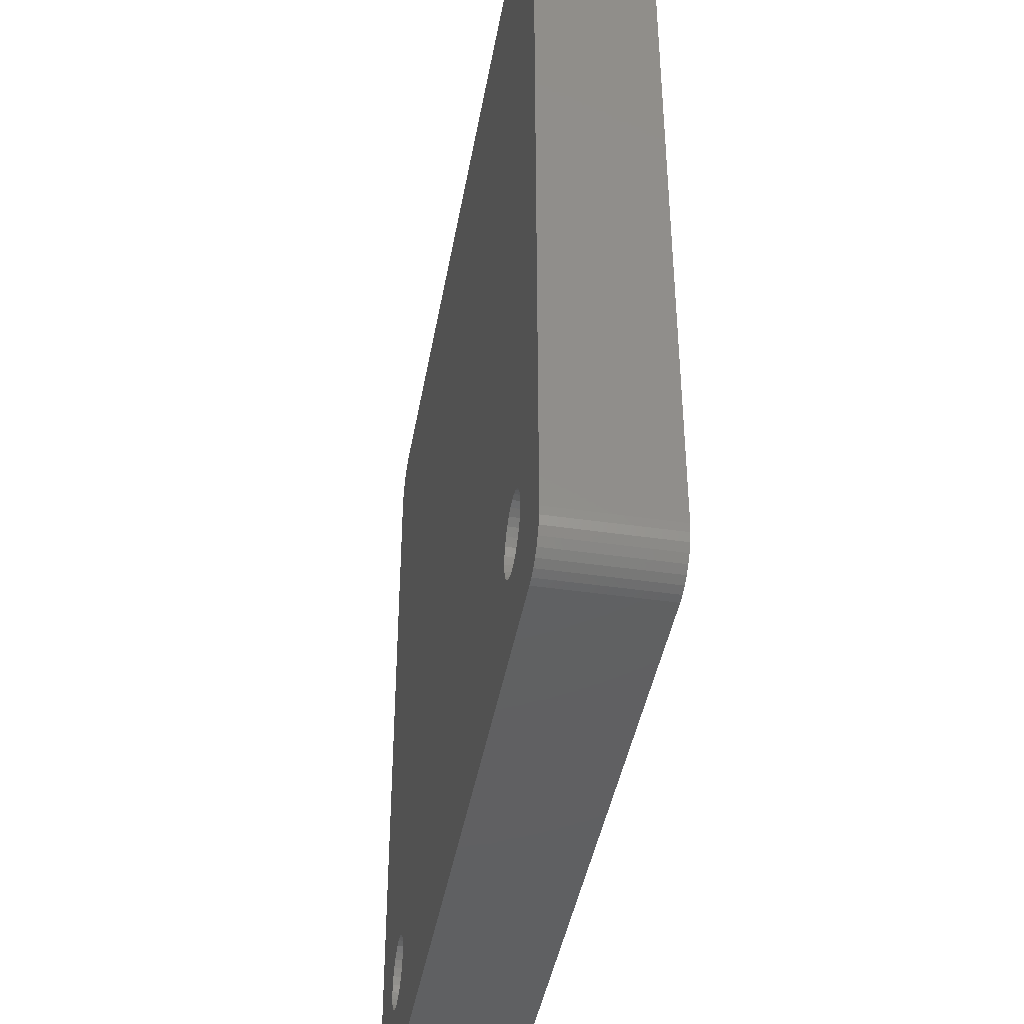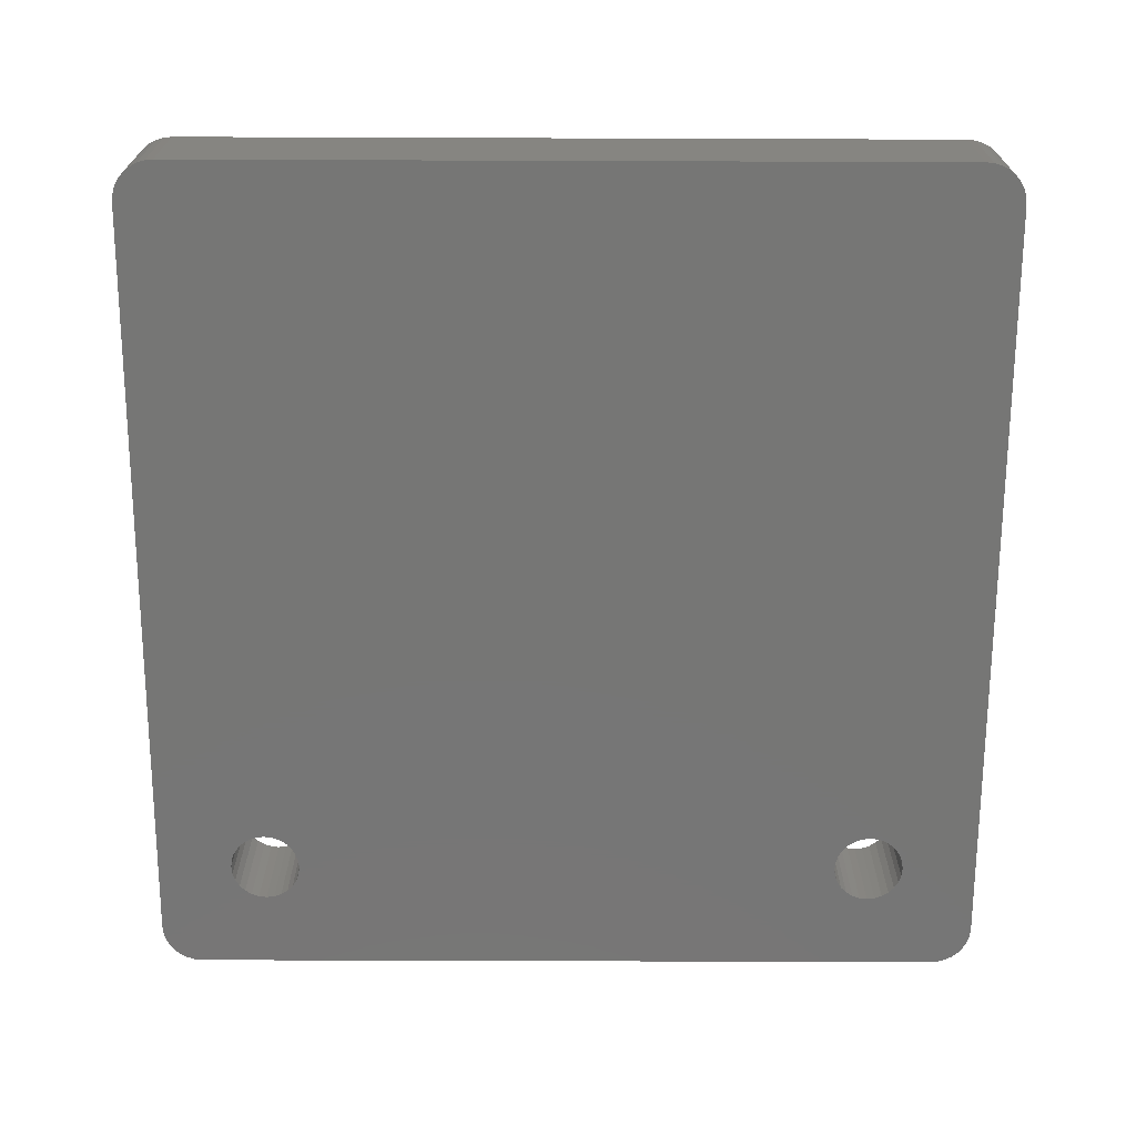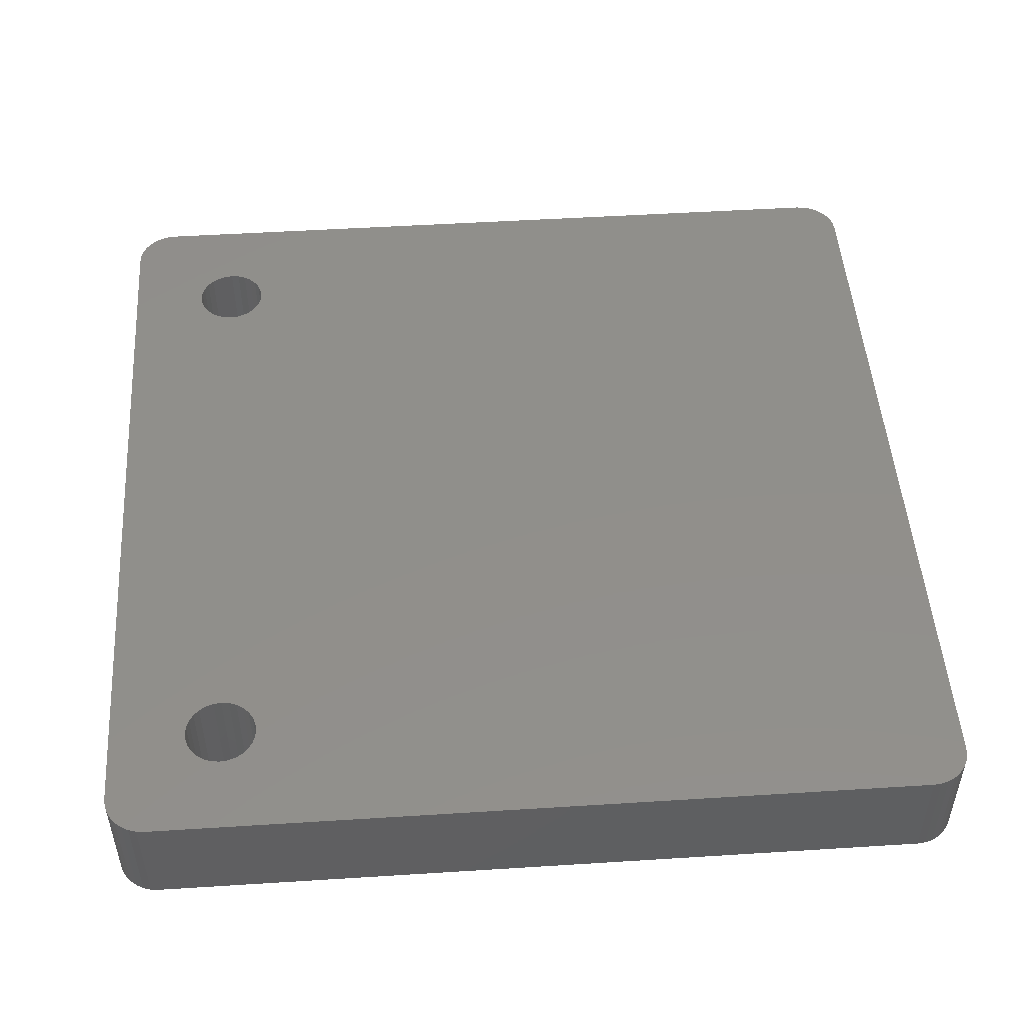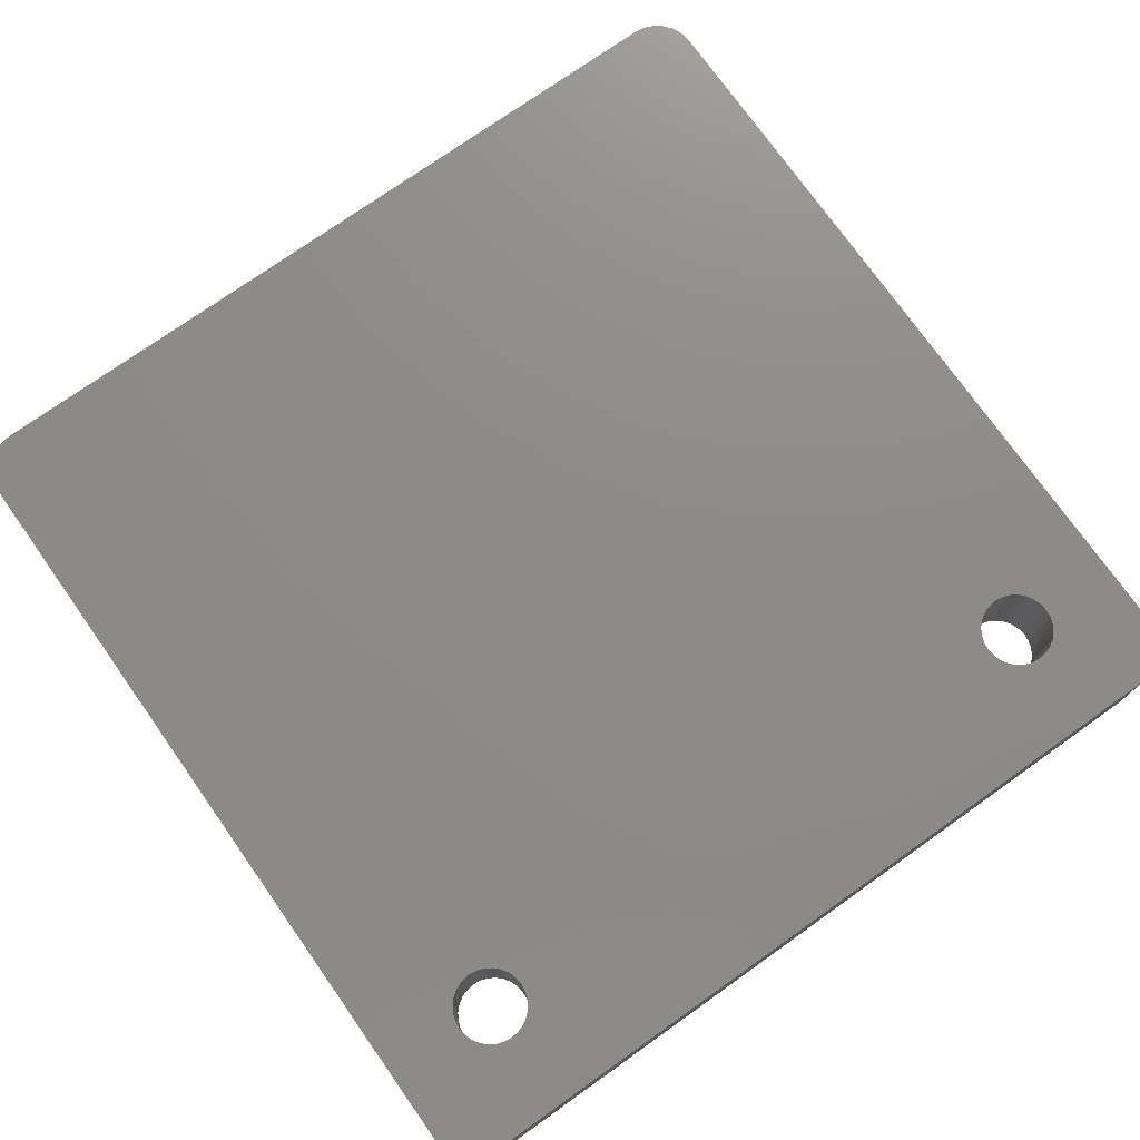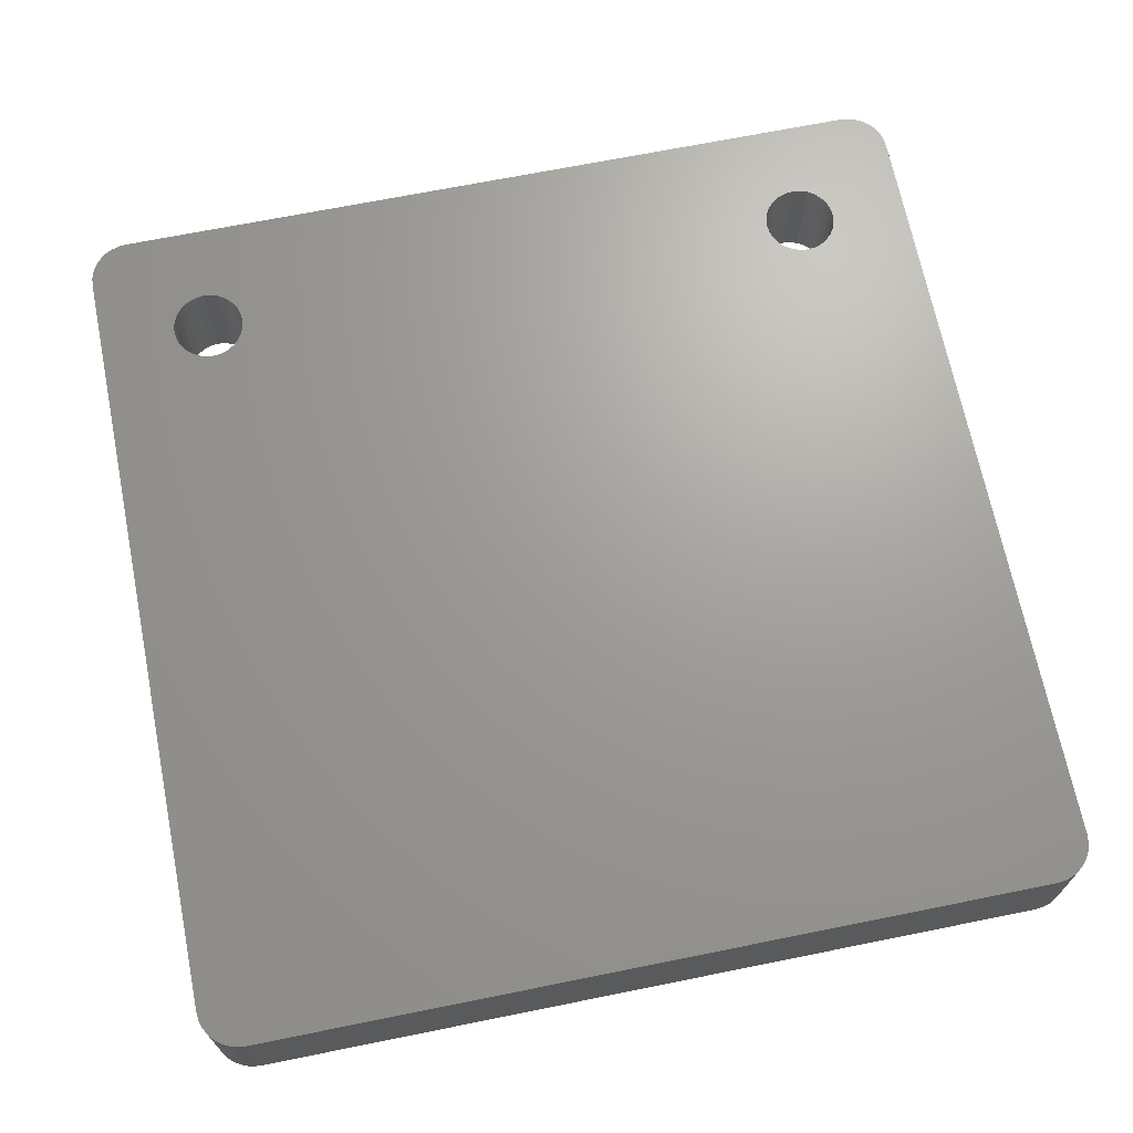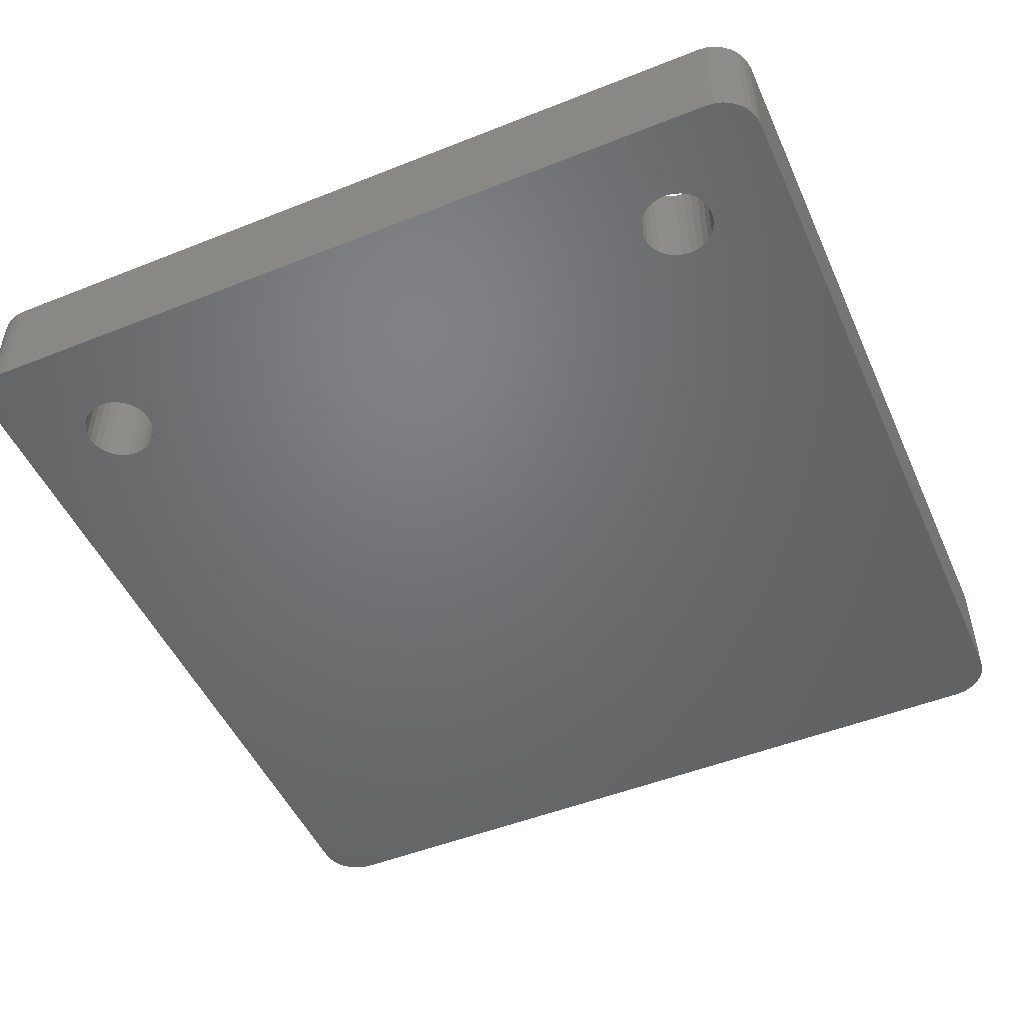
<metadata>
{"format":"stl","ext":"stl","renderer":"f3d","projection":"perspective","resolution":1024,"background":"white","views":[{"elev":-42.4,"azim":80.1,"up":"+Y"},{"elev":-68.6,"azim":179.8,"up":"+Z"},{"elev":49.6,"azim":86.0,"up":"+Z"},{"elev":75.2,"azim":-35.3,"up":"+Z"},{"elev":68.6,"azim":168.6,"up":"+Z"},{"elev":-49.7,"azim":23.7,"up":"+Z"}]}
</metadata>
<code>
# stl→obj: 184 verts, 372 faces
v 19 47 -5.4
v -19 47 0
v 19 47 0
v -19 47 -5.4
v 19.39 5.038 -5.4
v 19.77 5.152 0
v 19.39 5.038 0
v 19.77 5.152 -5.4
v 20.66 46.11 0
v 20.41 46.41 -5.4
v 20.41 46.41 0
v 20.66 46.11 -5.4
v 19 5 -5.4
v 21 7 -5.4
v 20.96 6.61 -5.4
v 16.87 11.59 -5.4
v 21 45 -5.4
v 20.85 6.235 -5.4
v 17.08 11.26 -5.4
v 20.66 5.889 -5.4
v 16.59 11.87 -5.4
v 20.41 5.586 -5.4
v 16.26 12.08 -5.4
v 20.11 5.337 -5.4
v 15.89 12.21 -5.4
v 17.21 10.89 -5.4
v 15.5 12.25 -5.4
v 16.87 9.409 -5.4
v 15.11 12.21 -5.4
v 17.25 10.5 -5.4
v 17.21 10.11 -5.4
v 17.08 9.741 -5.4
v 16.59 9.132 -5.4
v 16.26 8.923 -5.4
v 15.89 8.794 -5.4
v 15.5 8.75 -5.4
v 15.11 8.794 -5.4
v 14.74 8.923 -5.4
v 14.41 9.132 -5.4
v 13.79 10.11 -5.4
v -13.75 10.5 -5.4
v 13.75 10.5 -5.4
v -13.79 10.11 -5.4
v 13.92 9.741 -5.4
v -13.92 9.741 -5.4
v 14.13 9.409 -5.4
v -14.13 9.409 -5.4
v -14.41 9.132 -5.4
v -19 5 -5.4
v -14.74 8.923 -5.4
v -15.11 8.794 -5.4
v -17.08 9.741 -5.4
v -21 7 -5.4
v -17.21 10.11 -5.4
v -16.87 9.409 -5.4
v -16.59 9.132 -5.4
v -16.26 8.923 -5.4
v -15.89 8.794 -5.4
v -15.5 8.75 -5.4
v 14.74 12.08 -5.4
v 20.96 45.39 -5.4
v 20.85 45.77 -5.4
v 20.11 46.66 -5.4
v 19.77 46.85 -5.4
v 19.39 46.96 -5.4
v 14.41 11.87 -5.4
v -14.41 11.87 -5.4
v 14.13 11.59 -5.4
v -14.13 11.59 -5.4
v 13.92 11.26 -5.4
v -13.92 11.26 -5.4
v 13.79 10.89 -5.4
v -13.79 10.89 -5.4
v -14.74 12.08 -5.4
v -21 45 -5.4
v -15.11 12.21 -5.4
v -15.5 12.25 -5.4
v -15.89 12.21 -5.4
v -16.26 12.08 -5.4
v -16.59 11.87 -5.4
v -17.25 10.5 -5.4
v -16.87 11.59 -5.4
v -17.08 11.26 -5.4
v -17.21 10.89 -5.4
v -19.39 5.038 -5.4
v -19.77 5.152 -5.4
v -20.11 5.337 -5.4
v -19.39 46.96 -5.4
v -20.41 5.586 -5.4
v -19.77 46.85 -5.4
v -20.66 5.889 -5.4
v -20.11 46.66 -5.4
v -20.85 6.235 -5.4
v -20.41 46.41 -5.4
v -20.96 6.61 -5.4
v -20.66 46.11 -5.4
v -20.85 45.77 -5.4
v -20.96 45.39 -5.4
v -21 45 0
v -21 7 0
v -19.77 5.152 0
v -20.11 5.337 0
v -20.85 45.77 0
v -20.96 45.39 0
v 20.41 5.586 0
v 20.66 5.889 0
v -20.96 6.61 0
v -20.85 6.235 0
v 19 5 0
v -19 5 0
v -20.41 46.41 0
v -20.11 46.66 0
v -20.66 46.11 0
v 21 45 0
v 20.96 45.39 0
v 16.87 11.59 0
v 21 7 0
v 20.85 45.77 0
v 17.08 11.26 0
v 17.25 10.5 0
v 17.21 10.89 0
v 17.21 10.11 0
v 20.11 46.66 0
v 17.08 9.741 0
v 19.77 46.85 0
v 16.87 9.409 0
v 19.39 46.96 0
v 20.96 6.61 0
v 14.74 12.08 0
v 20.85 6.235 0
v 16.59 11.87 0
v 16.26 12.08 0
v 15.89 12.21 0
v 15.5 12.25 0
v 15.11 12.21 0
v 14.41 11.87 0
v -14.41 11.87 0
v 14.13 11.59 0
v -14.13 11.59 0
v 13.79 10.89 0
v -13.75 10.5 0
v 13.75 10.5 0
v 13.92 11.26 0
v -13.79 10.89 0
v -13.92 11.26 0
v -14.74 12.08 0
v -15.11 12.21 0
v -15.5 12.25 0
v -15.89 12.21 0
v -16.87 11.59 0
v -17.08 11.26 0
v -16.59 11.87 0
v -16.26 12.08 0
v 20.11 5.337 0
v 16.59 9.132 0
v 16.26 8.923 0
v 15.89 8.794 0
v 15.5 8.75 0
v 15.11 8.794 0
v 14.74 8.923 0
v 14.41 9.132 0
v 13.79 10.11 0
v -13.79 10.11 0
v 13.92 9.741 0
v -13.92 9.741 0
v 14.13 9.409 0
v -14.13 9.409 0
v -14.41 9.132 0
v -14.74 8.923 0
v -15.11 8.794 0
v -15.5 8.75 0
v -15.89 8.794 0
v -16.26 8.923 0
v -16.59 9.132 0
v -16.87 9.409 0
v -17.08 9.741 0
v -17.21 10.11 0
v -17.25 10.5 0
v -17.21 10.89 0
v -19.39 46.96 0
v -19.77 46.85 0
v -19.39 5.038 0
v -20.41 5.586 0
v -20.66 5.889 0
f 1 2 3
f 2 1 4
f 5 6 7
f 6 5 8
f 9 10 11
f 10 9 12
f 13 14 15
f 14 16 17
f 13 15 18
f 14 19 16
f 13 18 20
f 21 17 16
f 13 20 22
f 23 17 21
f 13 22 24
f 25 17 23
f 13 24 8
f 14 26 19
f 13 8 5
f 27 17 25
f 14 13 28
f 29 17 27
f 14 30 26
f 14 31 30
f 14 32 31
f 14 28 32
f 13 33 28
f 13 34 33
f 13 35 34
f 13 36 35
f 13 37 36
f 13 38 37
f 13 39 38
f 40 41 42
f 43 40 44
f 45 44 46
f 47 46 39
f 48 39 13
f 40 43 41
f 44 45 43
f 46 47 45
f 39 48 47
f 49 48 13
f 48 49 50
f 50 49 51
f 52 53 54
f 55 53 52
f 53 55 49
f 56 49 55
f 57 49 56
f 58 49 57
f 59 49 58
f 51 49 59
f 60 17 29
f 1 17 60
f 61 1 62
f 62 1 12
f 10 1 63
f 64 1 65
f 63 1 64
f 12 1 10
f 17 1 61
f 66 1 60
f 67 66 68
f 69 68 70
f 71 70 72
f 41 72 42
f 73 72 41
f 71 72 73
f 70 71 69
f 68 69 67
f 66 67 1
f 4 67 74
f 75 74 76
f 75 76 77
f 75 77 78
f 75 78 79
f 75 79 80
f 54 53 81
f 67 4 1
f 75 80 82
f 53 82 83
f 53 83 84
f 81 53 84
f 53 49 85
f 82 53 75
f 53 85 86
f 74 75 4
f 53 86 87
f 4 75 88
f 53 87 89
f 88 75 90
f 53 89 91
f 90 75 92
f 53 91 93
f 92 75 94
f 53 93 95
f 94 75 96
f 96 75 97
f 97 75 98
f 53 99 75
f 99 53 100
f 87 101 102
f 101 87 86
f 98 103 97
f 103 98 104
f 105 20 106
f 20 105 22
f 93 107 95
f 107 93 108
f 75 104 98
f 104 75 99
f 49 109 110
f 109 49 13
f 92 111 112
f 111 92 94
f 97 113 96
f 113 97 103
f 3 114 115
f 114 116 117
f 3 115 118
f 119 117 116
f 3 118 9
f 120 117 121
f 3 9 11
f 122 117 120
f 3 11 123
f 124 117 122
f 3 123 125
f 126 117 124
f 3 125 127
f 117 109 128
f 114 3 129
f 128 109 130
f 130 109 106
f 106 109 105
f 109 117 126
f 121 117 119
f 114 131 116
f 114 132 131
f 114 133 132
f 114 134 133
f 114 135 134
f 114 129 135
f 3 136 129
f 137 136 3
f 136 137 138
f 139 138 137
f 140 141 142
f 138 139 143
f 140 144 141
f 140 145 144
f 143 145 140
f 145 143 139
f 2 137 3
f 137 2 146
f 99 146 2
f 146 99 147
f 147 99 148
f 148 99 149
f 150 100 151
f 100 150 99
f 152 99 150
f 153 99 152
f 149 99 153
f 105 109 154
f 154 109 6
f 6 109 7
f 155 109 126
f 156 109 155
f 157 109 156
f 158 109 157
f 159 109 158
f 160 109 159
f 161 109 160
f 141 162 142
f 163 162 141
f 162 163 164
f 165 164 163
f 164 165 166
f 167 166 165
f 166 167 161
f 168 161 167
f 161 168 109
f 110 168 169
f 110 169 170
f 110 170 171
f 168 110 109
f 172 110 171
f 173 110 172
f 174 110 173
f 175 110 174
f 100 175 176
f 100 176 177
f 100 177 178
f 151 100 179
f 99 2 180
f 179 100 178
f 99 180 181
f 175 100 110
f 99 181 112
f 110 100 182
f 99 112 111
f 182 100 101
f 99 111 113
f 101 100 102
f 99 113 103
f 102 100 183
f 99 103 104
f 183 100 184
f 184 100 108
f 108 100 107
f 90 112 181
f 112 90 92
f 114 61 115
f 61 114 17
f 118 12 9
f 12 118 62
f 89 102 183
f 102 89 87
f 96 111 94
f 111 96 113
f 115 62 118
f 62 115 61
f 117 17 114
f 17 117 14
f 88 181 180
f 181 88 90
f 86 182 101
f 182 86 85
f 65 3 127
f 3 65 1
f 10 123 11
f 123 10 63
f 95 100 53
f 100 95 107
f 13 7 109
f 7 13 5
f 63 125 123
f 125 63 64
f 64 127 125
f 127 64 65
f 91 108 93
f 108 91 184
f 4 180 2
f 180 4 88
f 8 154 6
f 154 8 24
f 85 110 182
f 110 85 49
f 24 105 154
f 105 24 22
f 106 18 130
f 18 106 20
f 89 184 91
f 184 89 183
f 130 15 128
f 15 130 18
f 128 14 117
f 14 128 15
f 73 145 71
f 145 73 144
f 175 52 176
f 52 175 55
f 43 141 41
f 141 43 163
f 82 152 150
f 152 82 80
f 41 144 73
f 144 41 141
f 71 139 69
f 139 71 145
f 178 84 179
f 84 178 81
f 51 171 170
f 171 51 59
f 177 81 178
f 81 177 54
f 50 170 169
f 170 50 51
f 80 153 152
f 153 80 79
f 74 137 146
f 137 74 67
f 69 137 67
f 137 69 139
f 48 169 168
f 169 48 50
f 77 147 148
f 147 77 76
f 56 175 174
f 175 56 55
f 179 83 151
f 83 179 84
f 45 163 43
f 163 45 165
f 78 148 149
f 148 78 77
f 58 173 172
f 173 58 57
f 76 146 147
f 146 76 74
f 48 167 47
f 167 48 168
f 57 174 173
f 174 57 56
f 79 149 153
f 149 79 78
f 59 172 171
f 172 59 58
f 151 82 150
f 82 151 83
f 47 165 45
f 165 47 167
f 176 54 177
f 54 176 52
f 30 121 26
f 121 30 120
f 26 119 19
f 119 26 121
f 33 156 155
f 156 33 34
f 31 120 30
f 120 31 122
f 32 122 31
f 122 32 124
f 36 159 158
f 159 36 37
f 34 157 156
f 157 34 35
f 60 135 129
f 135 60 29
f 19 116 16
f 116 19 119
f 28 124 32
f 124 28 126
f 27 133 134
f 133 27 25
f 37 160 159
f 160 37 38
f 29 134 135
f 134 29 27
f 66 129 136
f 129 66 60
f 25 132 133
f 132 25 23
f 35 158 157
f 158 35 36
f 140 70 143
f 70 140 72
f 28 155 126
f 155 28 33
f 23 131 132
f 131 23 21
f 21 116 131
f 116 21 16
f 164 40 162
f 40 164 44
f 138 66 136
f 66 138 68
f 142 72 140
f 72 142 42
f 143 68 138
f 68 143 70
f 162 42 142
f 42 162 40
f 161 46 166
f 46 161 39
f 38 161 160
f 161 38 39
f 166 44 164
f 44 166 46

</code>
